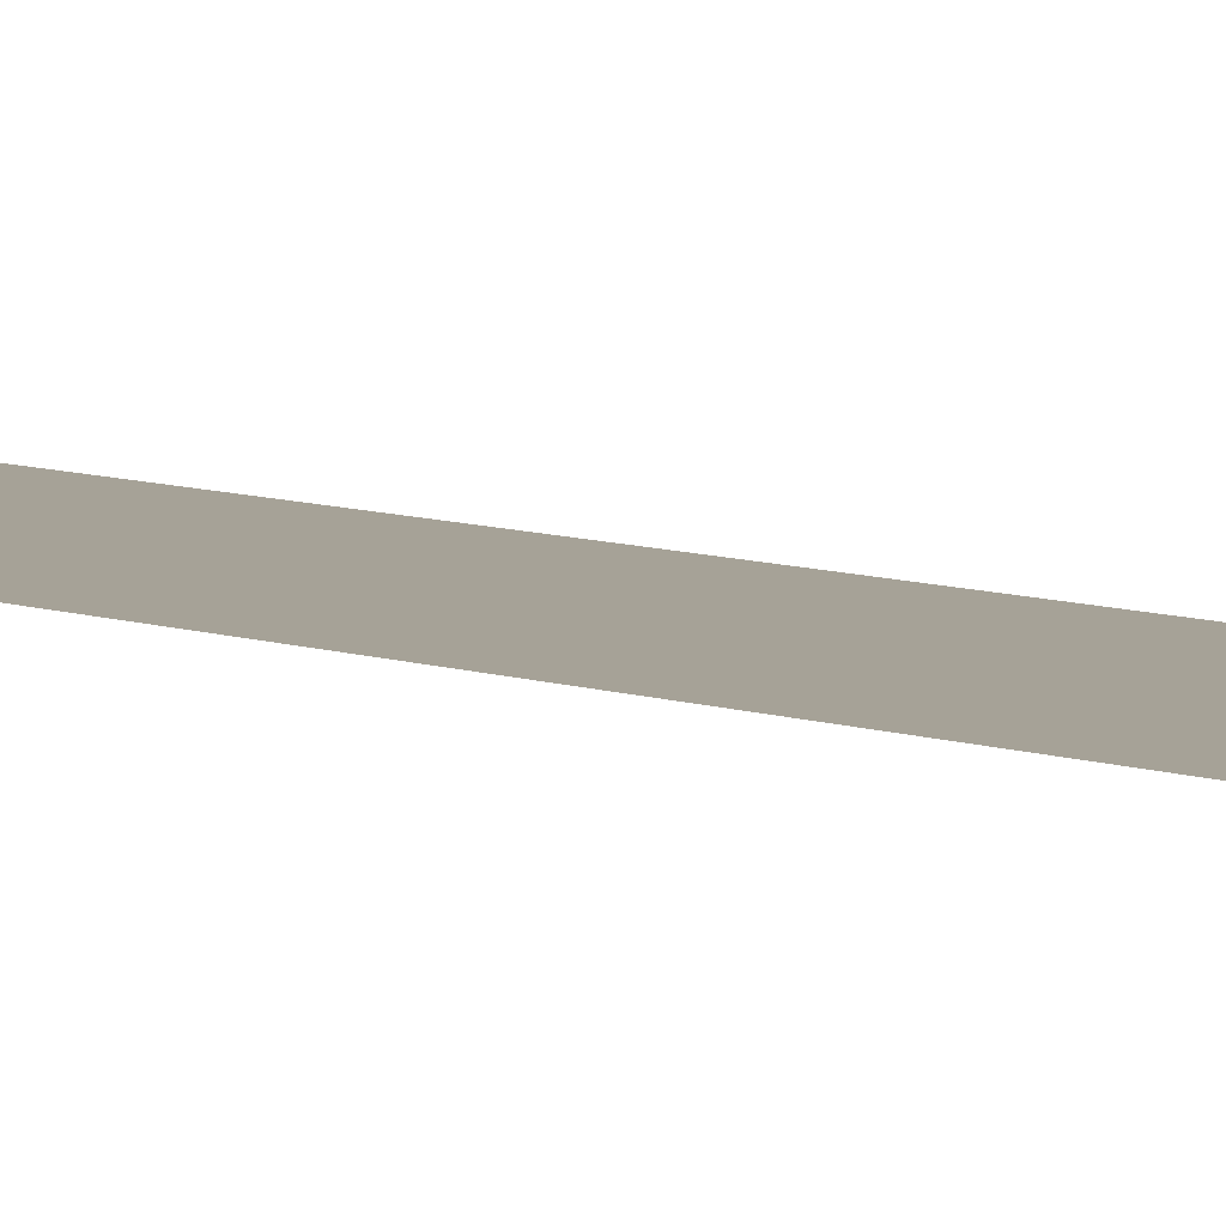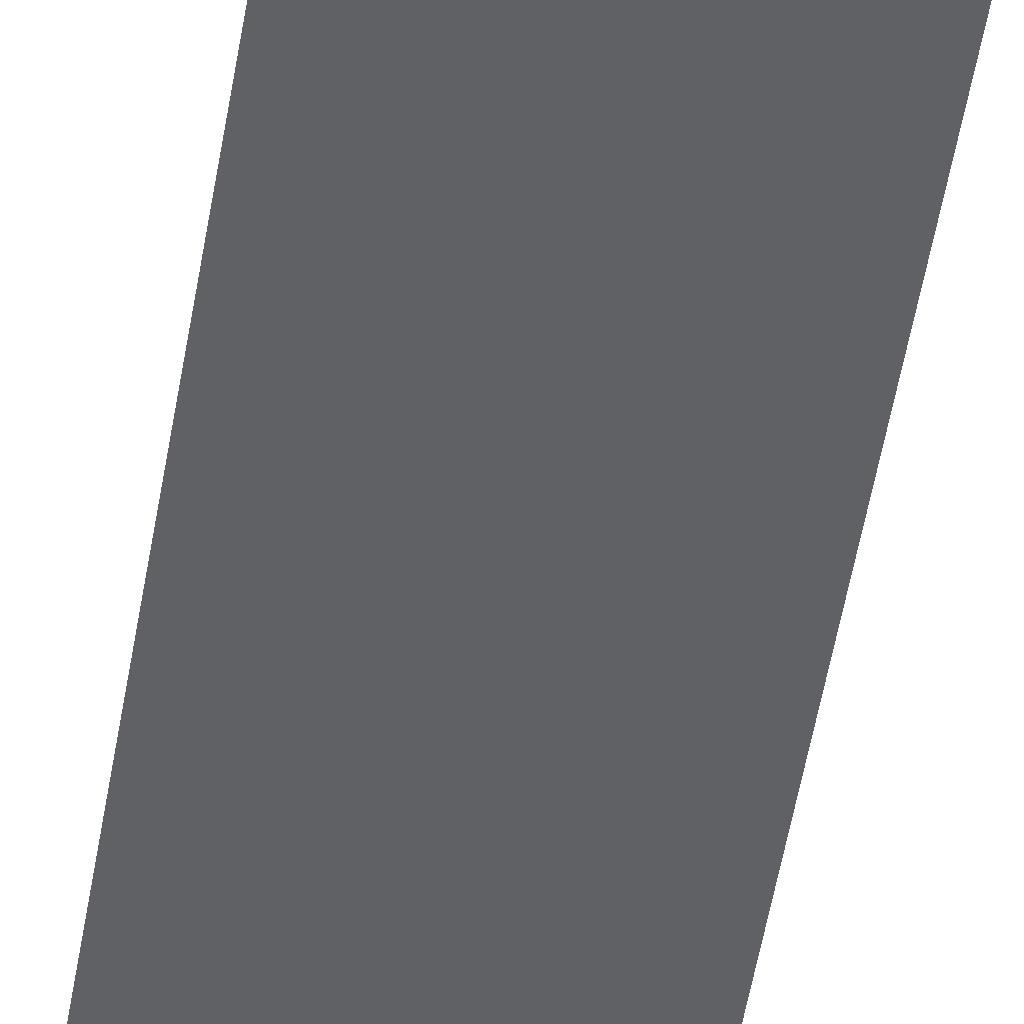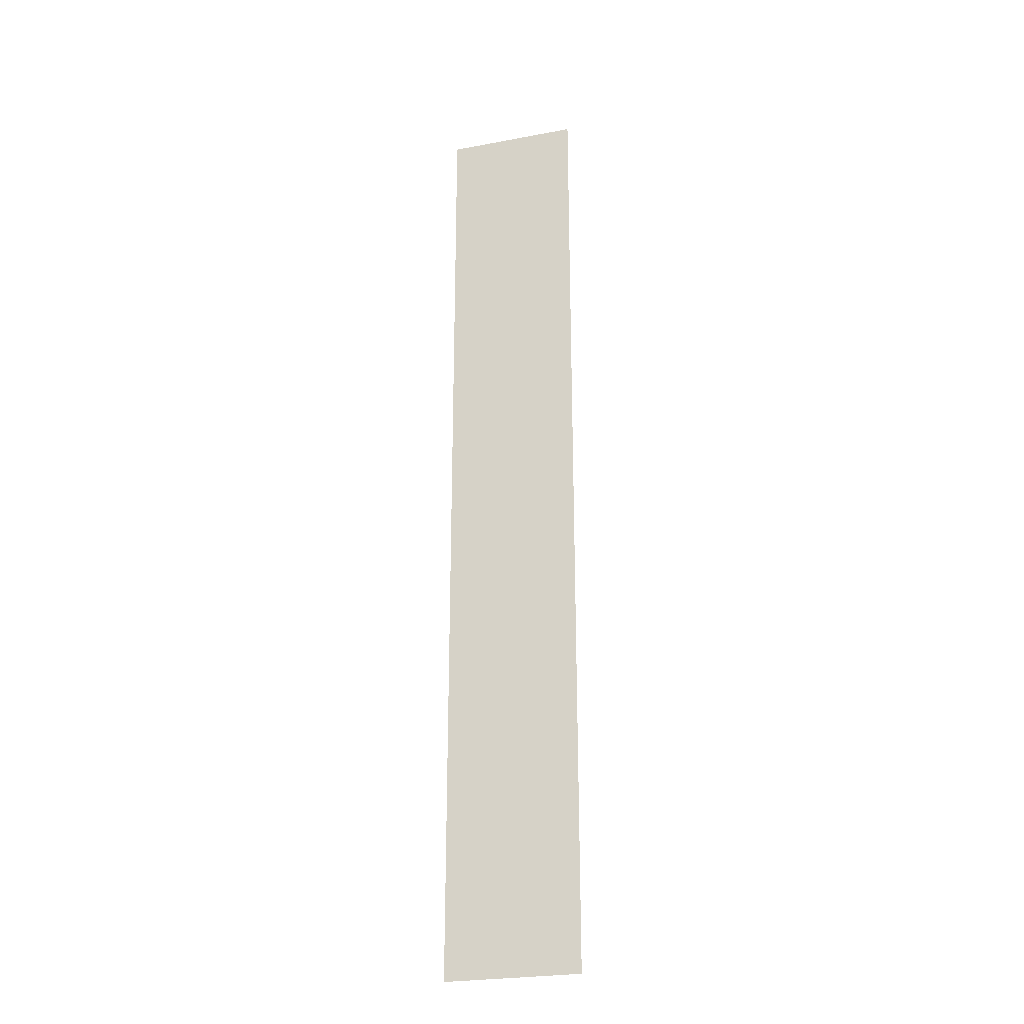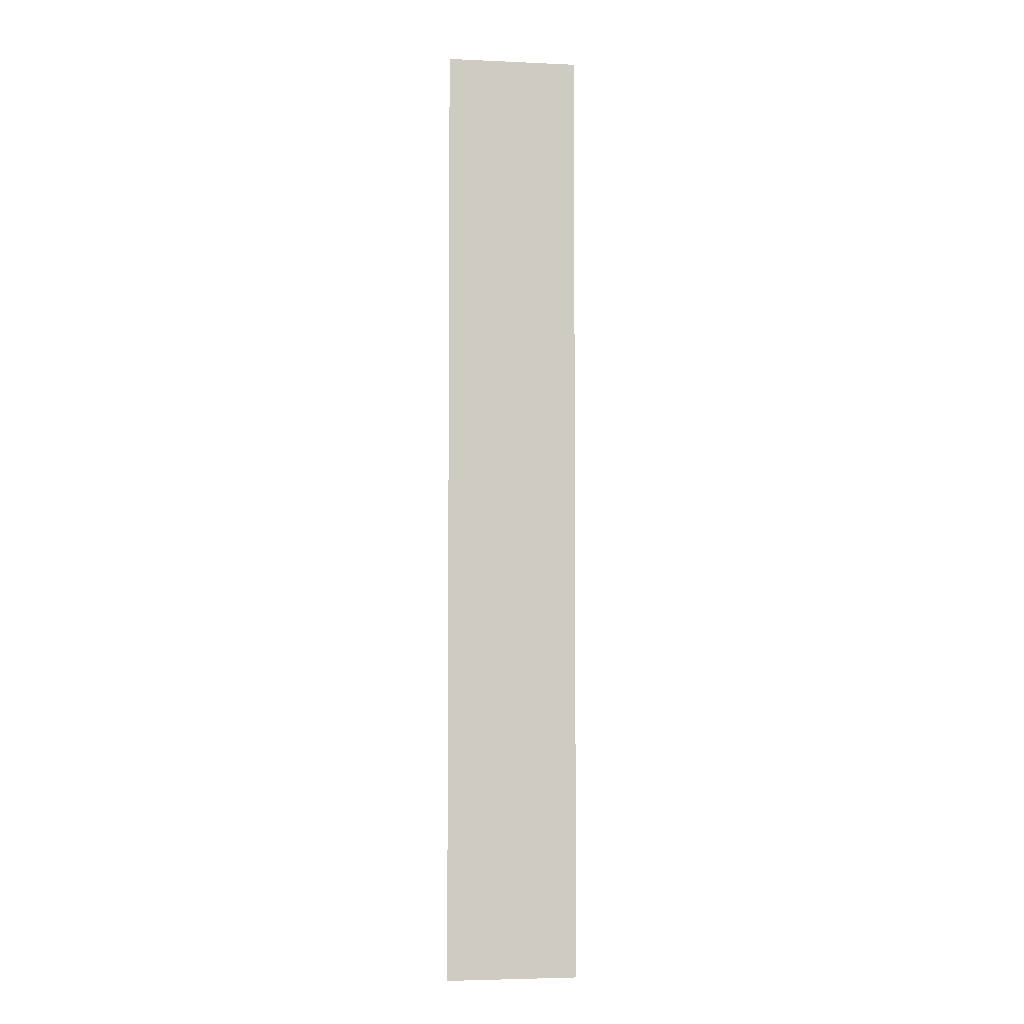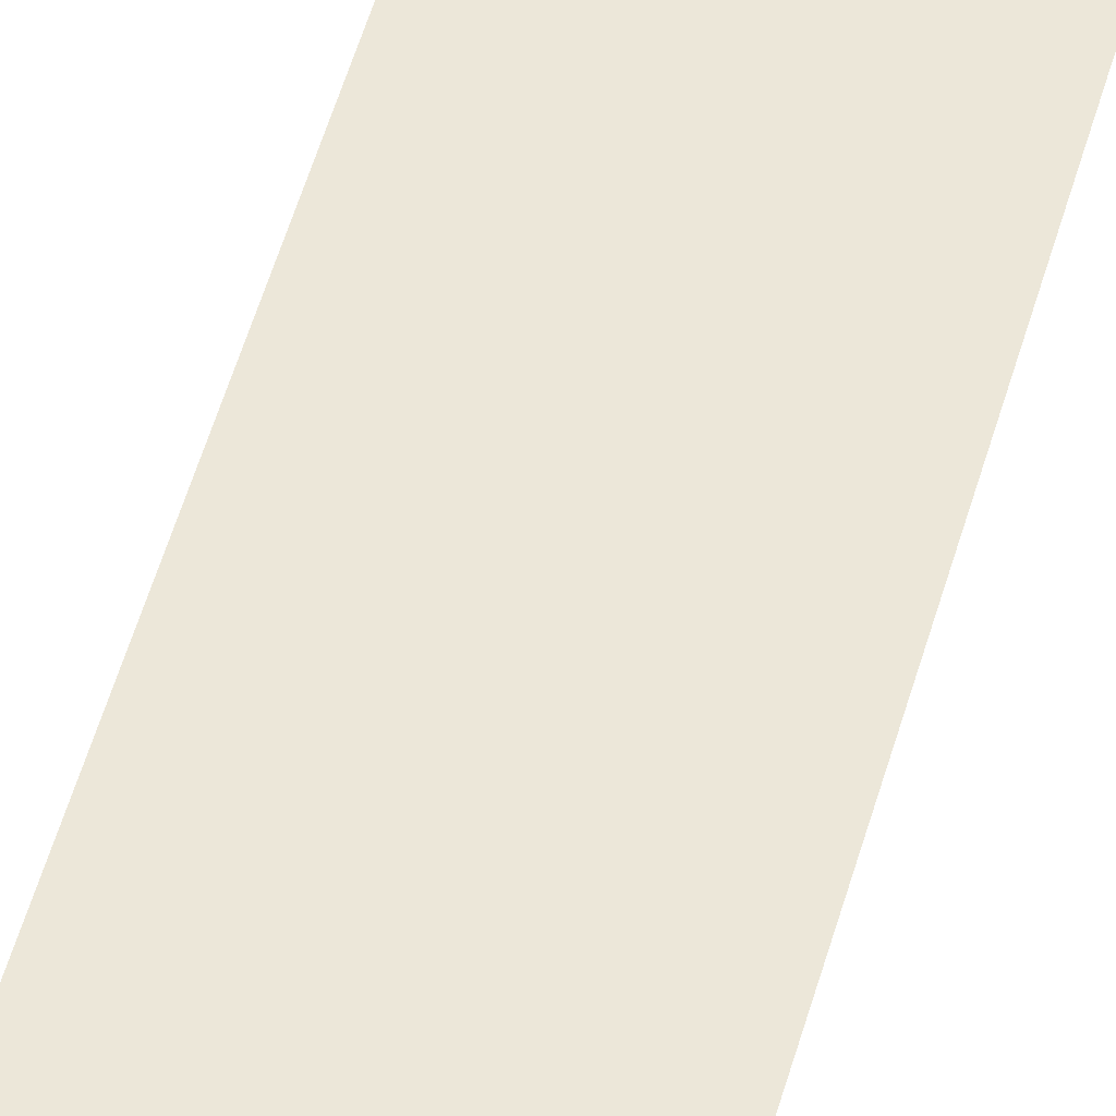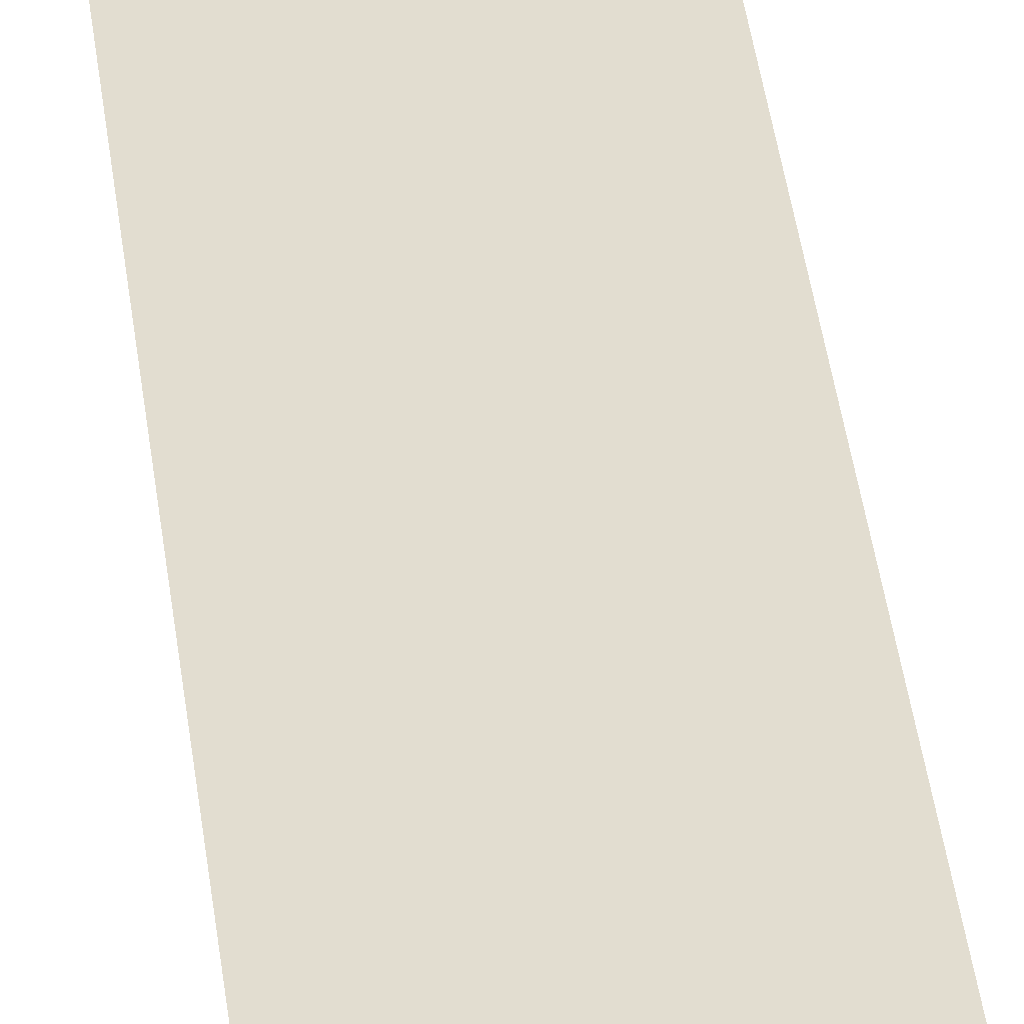
<metadata>
{"format":"obj","ext":"obj","renderer":"f3d","projection":"perspective","resolution":1024,"background":"white","views":[{"elev":6.4,"azim":140.7,"up":"+Y"},{"elev":-46.7,"azim":-8.7,"up":"+Y"},{"elev":-25.8,"azim":-163.3,"up":"+Z"},{"elev":-4.2,"azim":171.7,"up":"+Z"},{"elev":49.8,"azim":-165.0,"up":"+Y"},{"elev":35.4,"azim":-6.2,"up":"+Y"}]}
</metadata>
<code>
v  4.45 0.05 32
v  4.45 0.0459 26.67
v  -4.45 0.0459 26.67
v  -4.45 0.05 32
v  -4.45 0.0209 -5.333
v  4.45 0.0209 -5.333
v  4.45 0.0167 -10.67
v  -4.45 0.0167 -10.67
v  4.45 0.0126 -16
v  -4.45 0.0126 -16
v  4.45 0.0084 -21.33
v  -4.45 0.0084 -21.33
v  4.45 0.0042 -26.67
v  -4.45 0.0042 -26.67
v  -4.45 0.0251 -0
v  -4.45 0.0292 5.333
v  4.45 0.0292 5.333
v  4.45 0.0251 -0
v  -4.45 0.0334 10.67
v  4.45 0.0334 10.67
v  -4.45 0.0376 16
v  4.45 0.0376 16
v  -4.45 0.0417 21.33
v  4.45 0.0417 21.33
v  -4.45 0 -32
v  4.45 0 -32
g Object002
f 1 2 3 4
f 5 6 7 8
f 7 9 10 8
f 9 11 12 10
f 11 13 14 12
f 15 16 17 18
f 16 19 20 17
f 19 21 22 20
f 21 23 24 22
f 23 3 2 24
f 5 15 18 6
f 25 14 13 26

</code>
